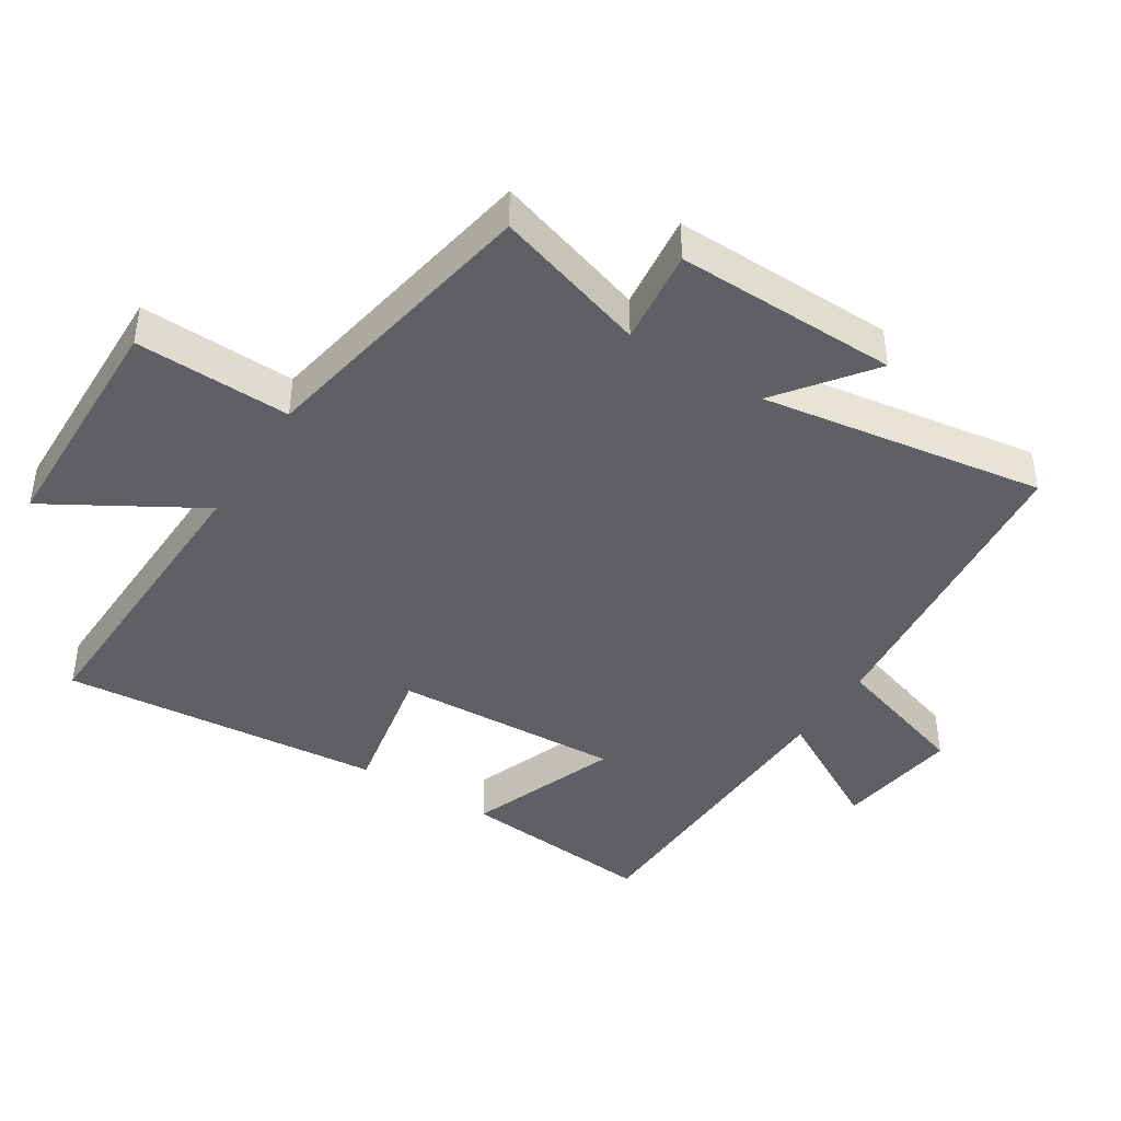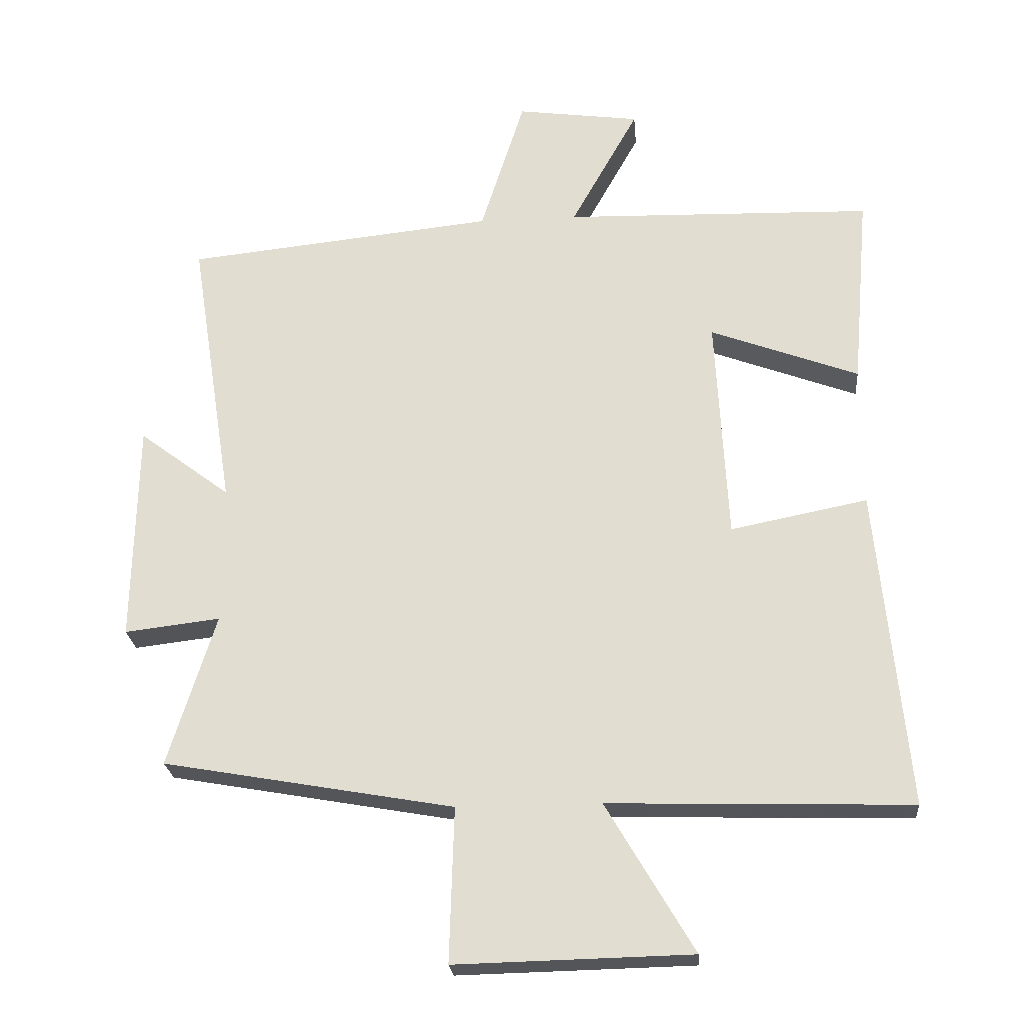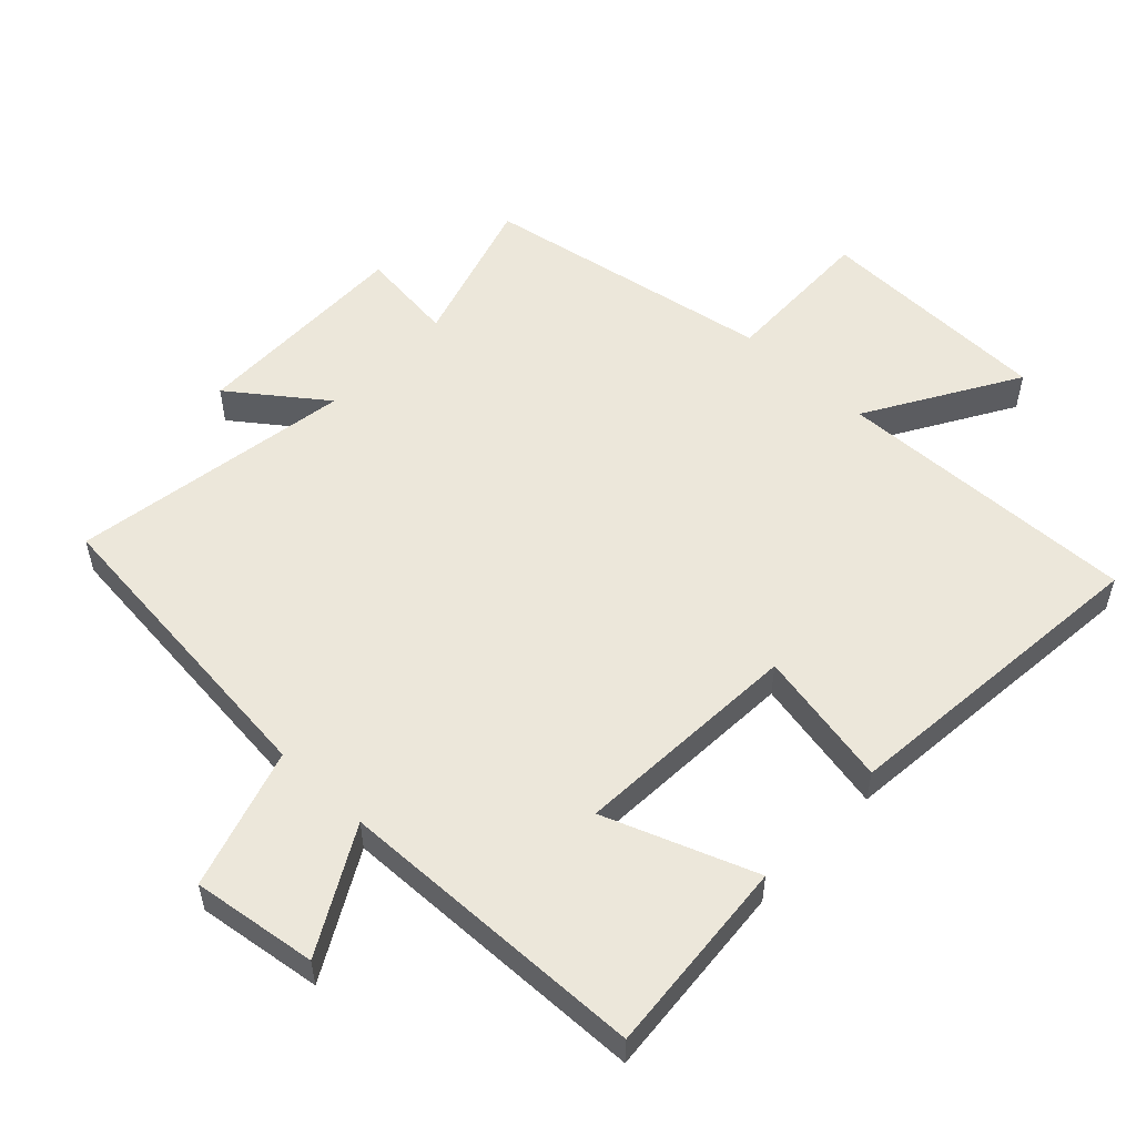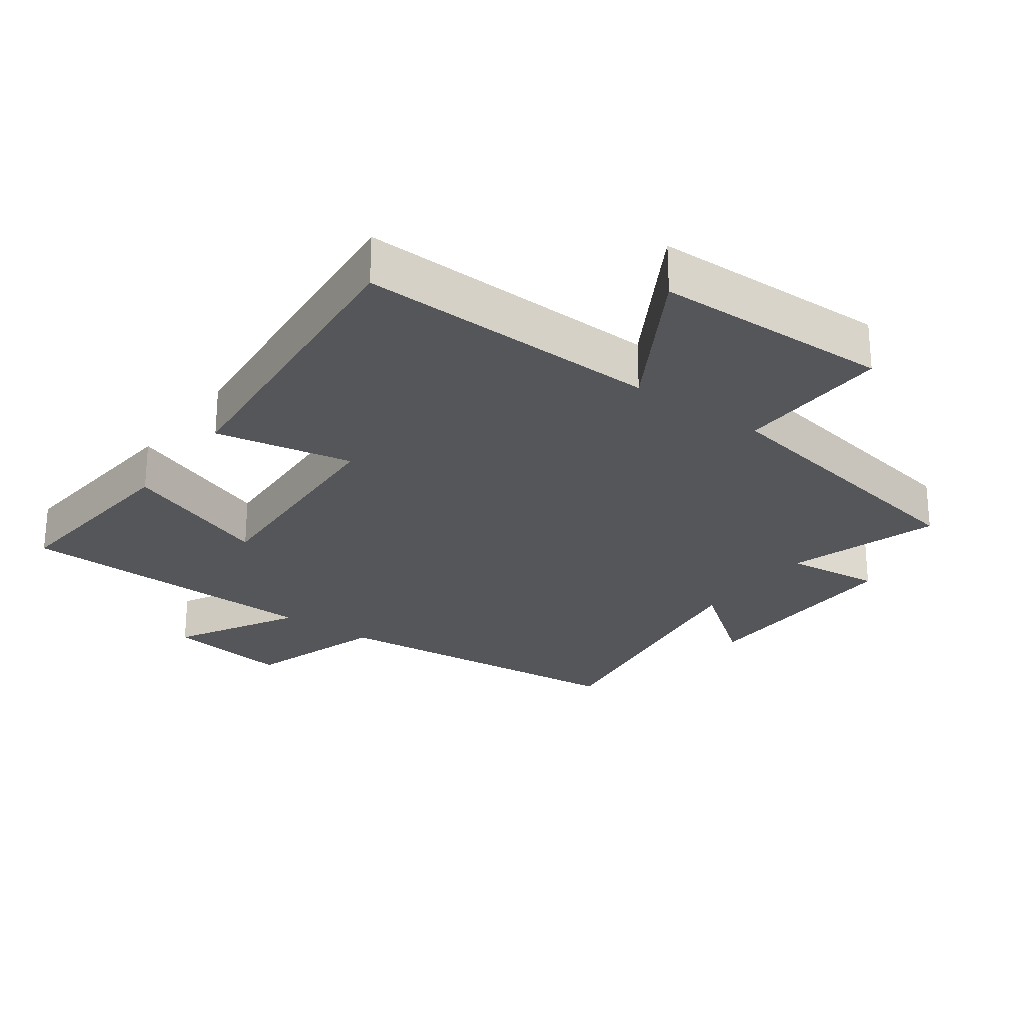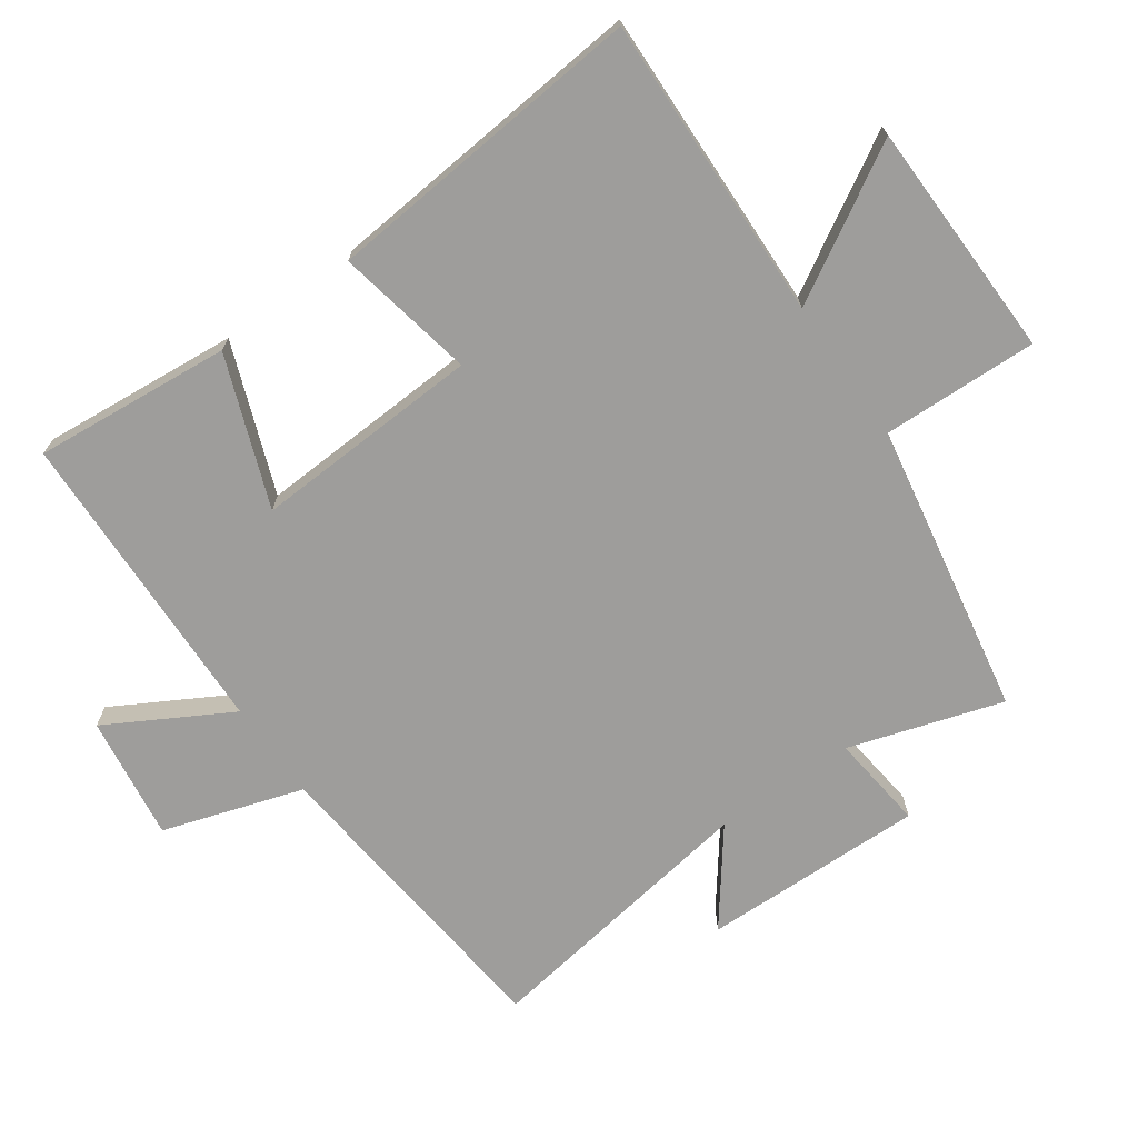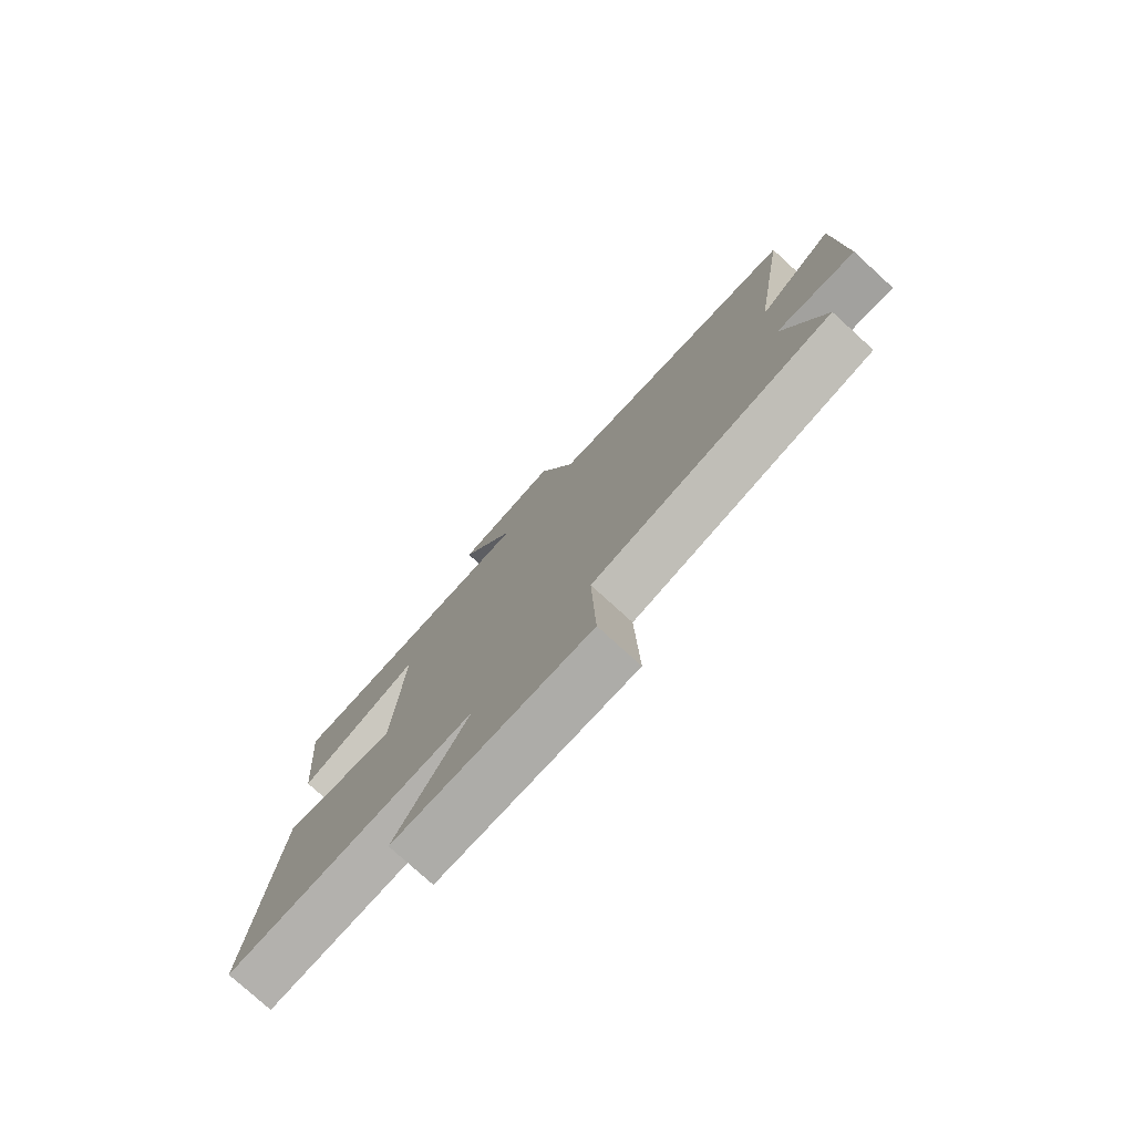
<metadata>
{"format":"obj","ext":"obj","renderer":"f3d","projection":"perspective","resolution":1024,"background":"white","views":[{"elev":-42.5,"azim":-122.5,"up":"+Y"},{"elev":-24.0,"azim":4.9,"up":"+Z"},{"elev":53.9,"azim":43.6,"up":"+Y"},{"elev":-25.7,"azim":143.8,"up":"+Y"},{"elev":-70.6,"azim":125.1,"up":"+Y"},{"elev":-77.7,"azim":-132.3,"up":"+Z"}]}
</metadata>
<code>
v 0.526 0.07 0.487
v 0.5 0.07 0.19
v 0.274 0.07 0.275
v 0.292 0.07 -0.069
v 0.5 0.07 -0.028
v 0.546 0.07 -0.514
v 0.087 0.07 -0.5
v 0.22 0.07 -0.726
v -0.138 0.07 -0.734
v -0.131 0.07 -0.5
v -0.572 0.07 -0.421
v -0.5 0.07 -0.19
v -0.645 0.07 -0.207
v -0.639 0.07 0.129
v -0.5 0.07 0.024
v -0.567 0.07 0.451
v -0.096 0.07 0.5
v -0.029 0.07 0.711
v 0.159 0.07 0.685
v 0.056 0.07 0.5
v 0.526 0 0.487
v 0.5 0 0.19
v 0.274 0 0.275
v 0.292 0 -0.069
v 0.5 0 -0.028
v 0.546 0 -0.514
v 0.087 0 -0.5
v 0.22 0 -0.726
v -0.138 0 -0.734
v -0.131 0 -0.5
v -0.572 0 -0.421
v -0.5 0 -0.19
v -0.645 0 -0.207
v -0.639 0 0.129
v -0.5 0 0.024
v -0.567 0 0.451
v -0.096 0 0.5
v -0.029 0 0.711
v 0.159 0 0.685
v 0.056 0 0.5
f 17 18 19 20
f 15 16 17 20
f 15 20 1
f 12 13 14 15
f 12 15 1
f 10 11 12
f 7 8 9 10
f 7 10 12
f 4 5 6 7
f 3 4 7 12
f 1 2 3
f 1 3 12
f 40 39 38 37
f 40 37 36 35
f 21 40 35
f 35 34 33 32
f 21 35 32
f 32 31 30
f 30 29 28 27
f 32 30 27
f 27 26 25 24
f 32 27 24 23
f 23 22 21
f 32 23 21
f 1 21 22 2
f 2 22 23 3
f 3 23 24 4
f 4 24 25 5
f 5 25 26 6
f 6 26 27 7
f 7 27 28 8
f 8 28 29 9
f 9 29 30 10
f 10 30 31 11
f 11 31 32 12
f 12 32 33 13
f 13 33 34 14
f 14 34 35 15
f 15 35 36 16
f 16 36 37 17
f 17 37 38 18
f 18 38 39 19
f 19 39 40 20
f 20 40 21 1

</code>
